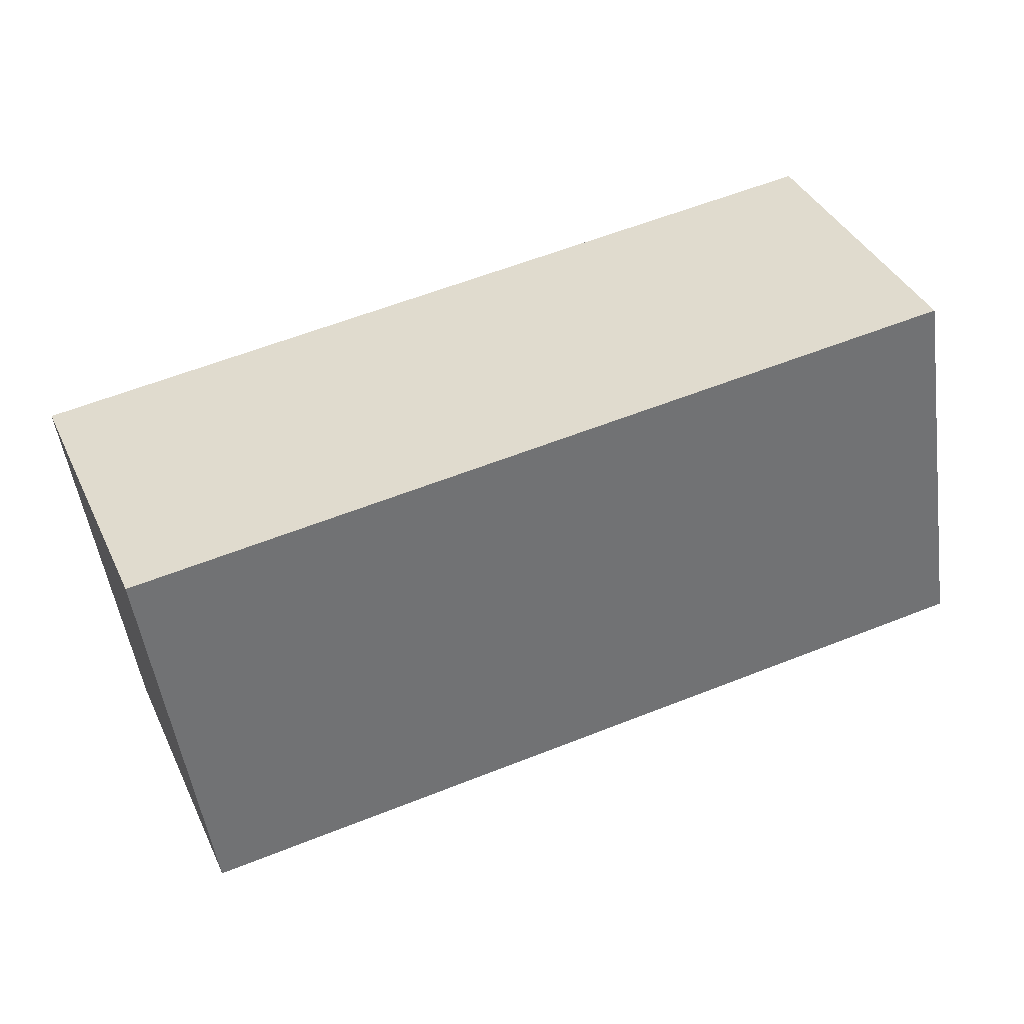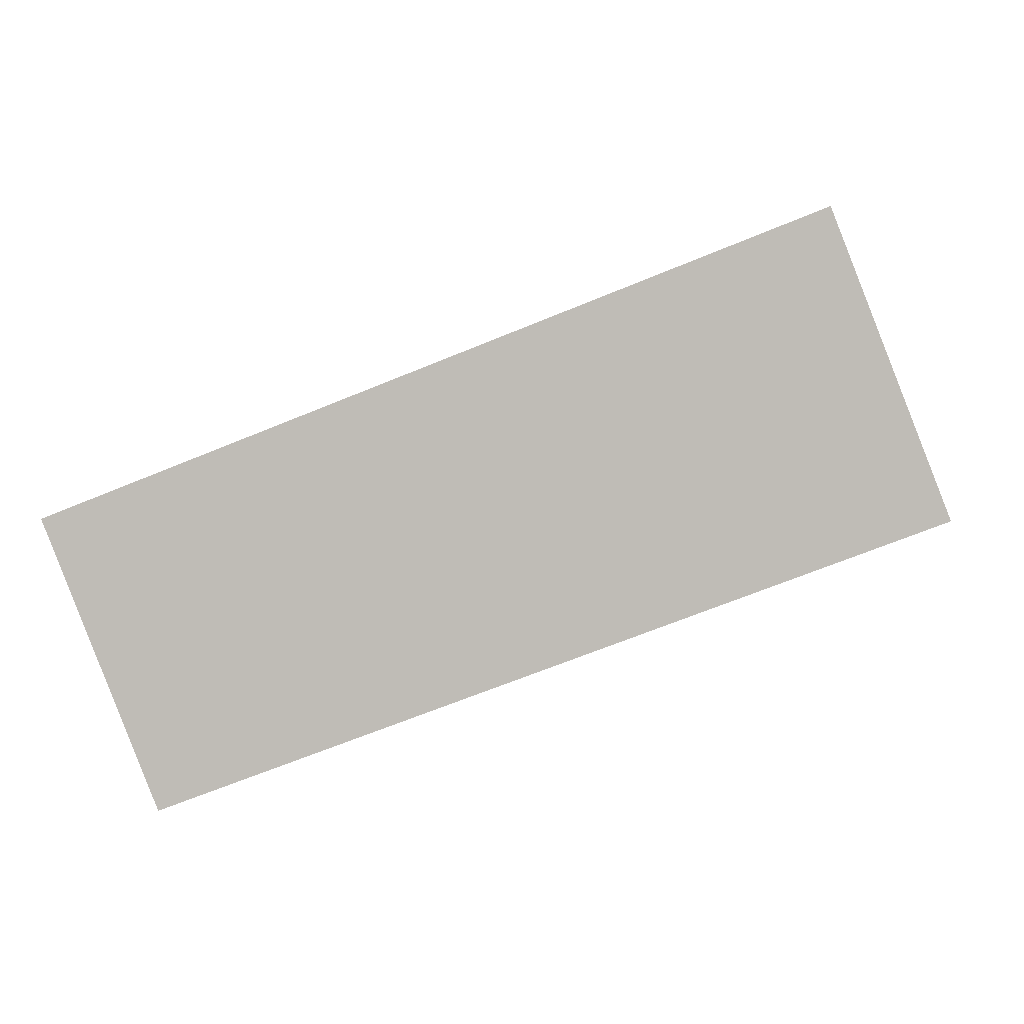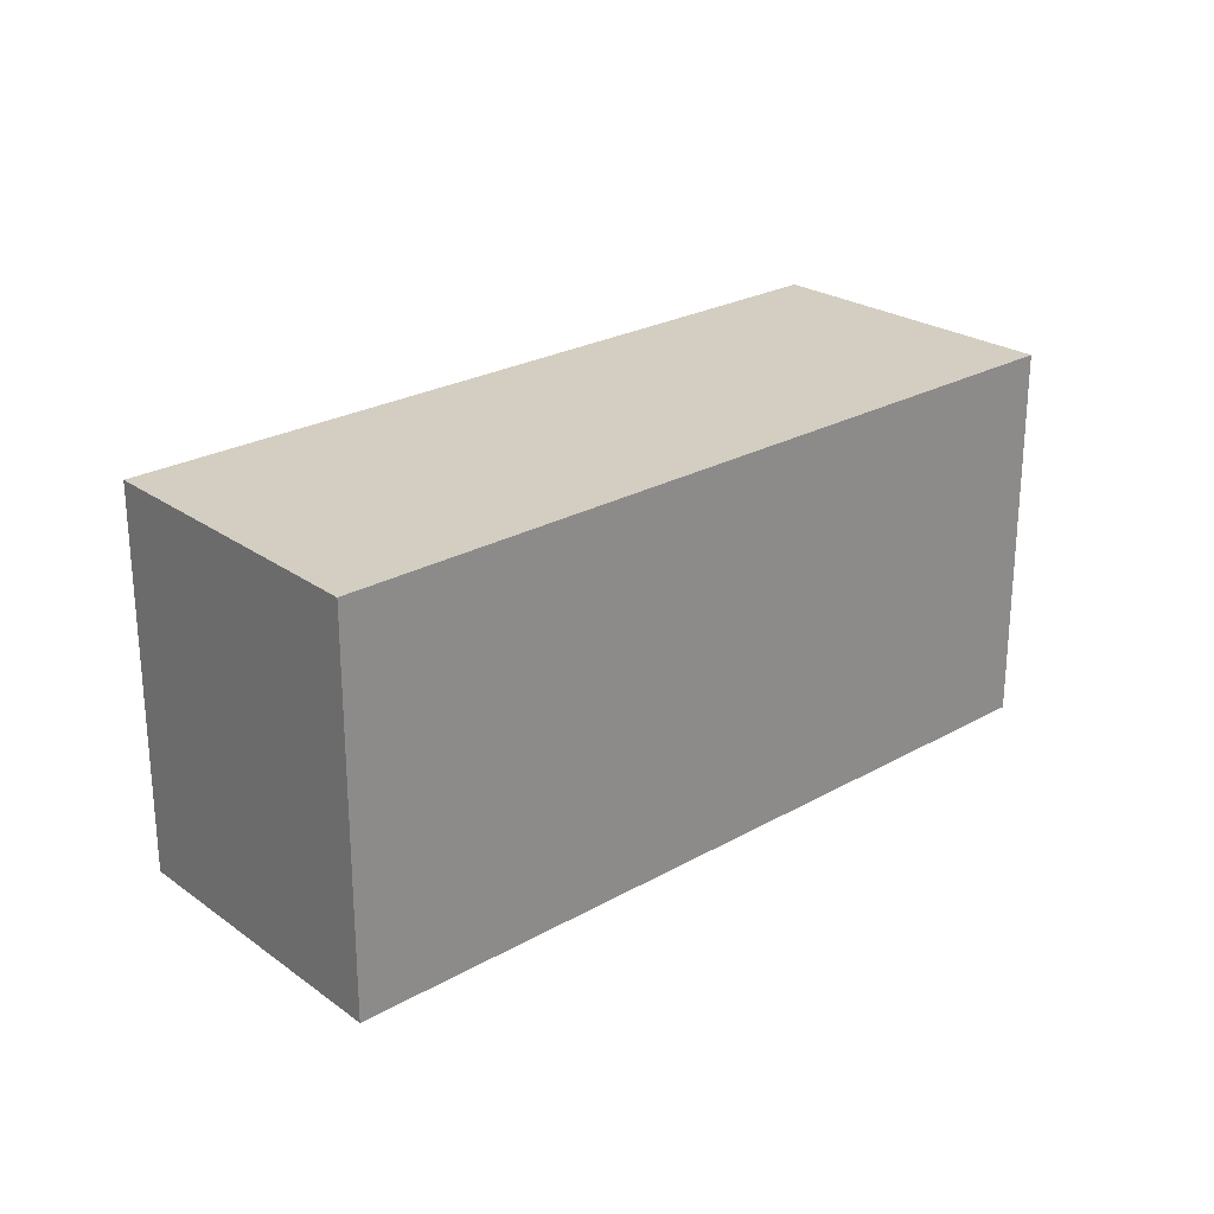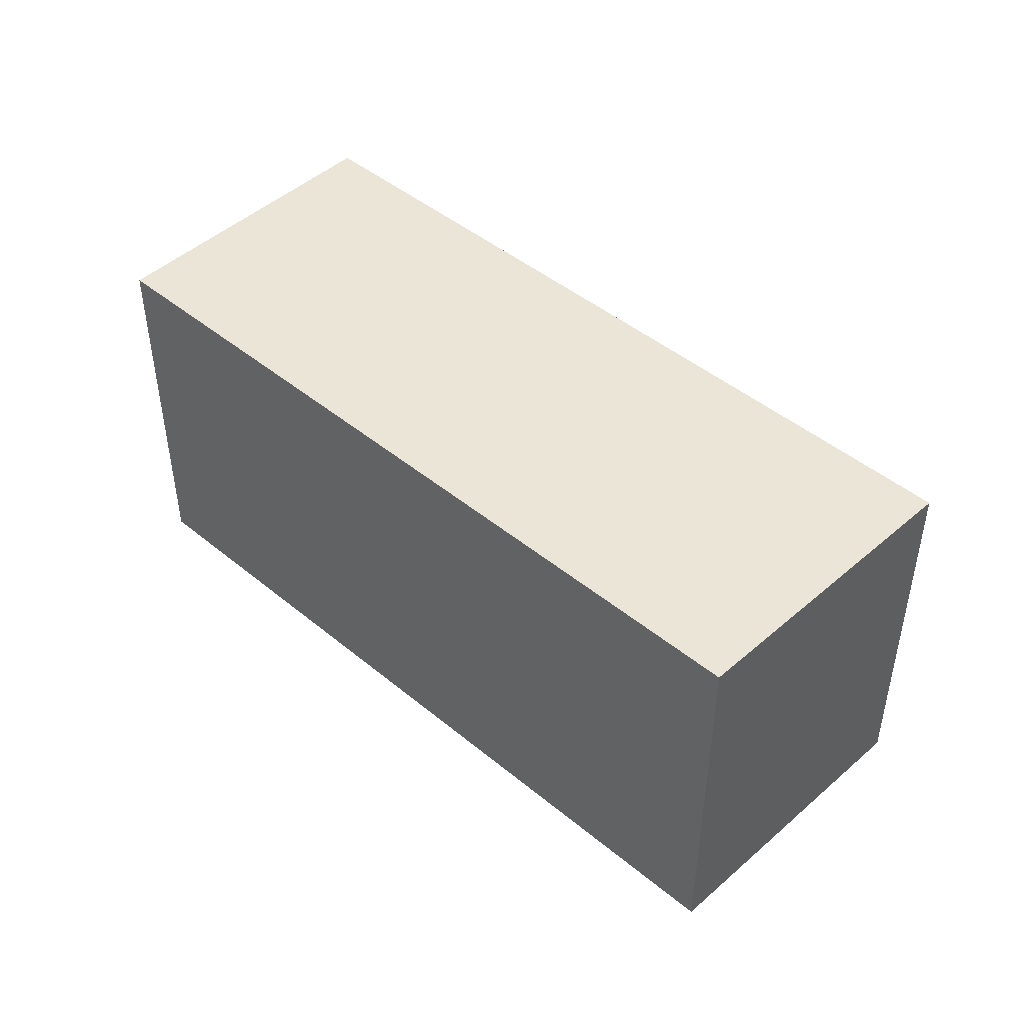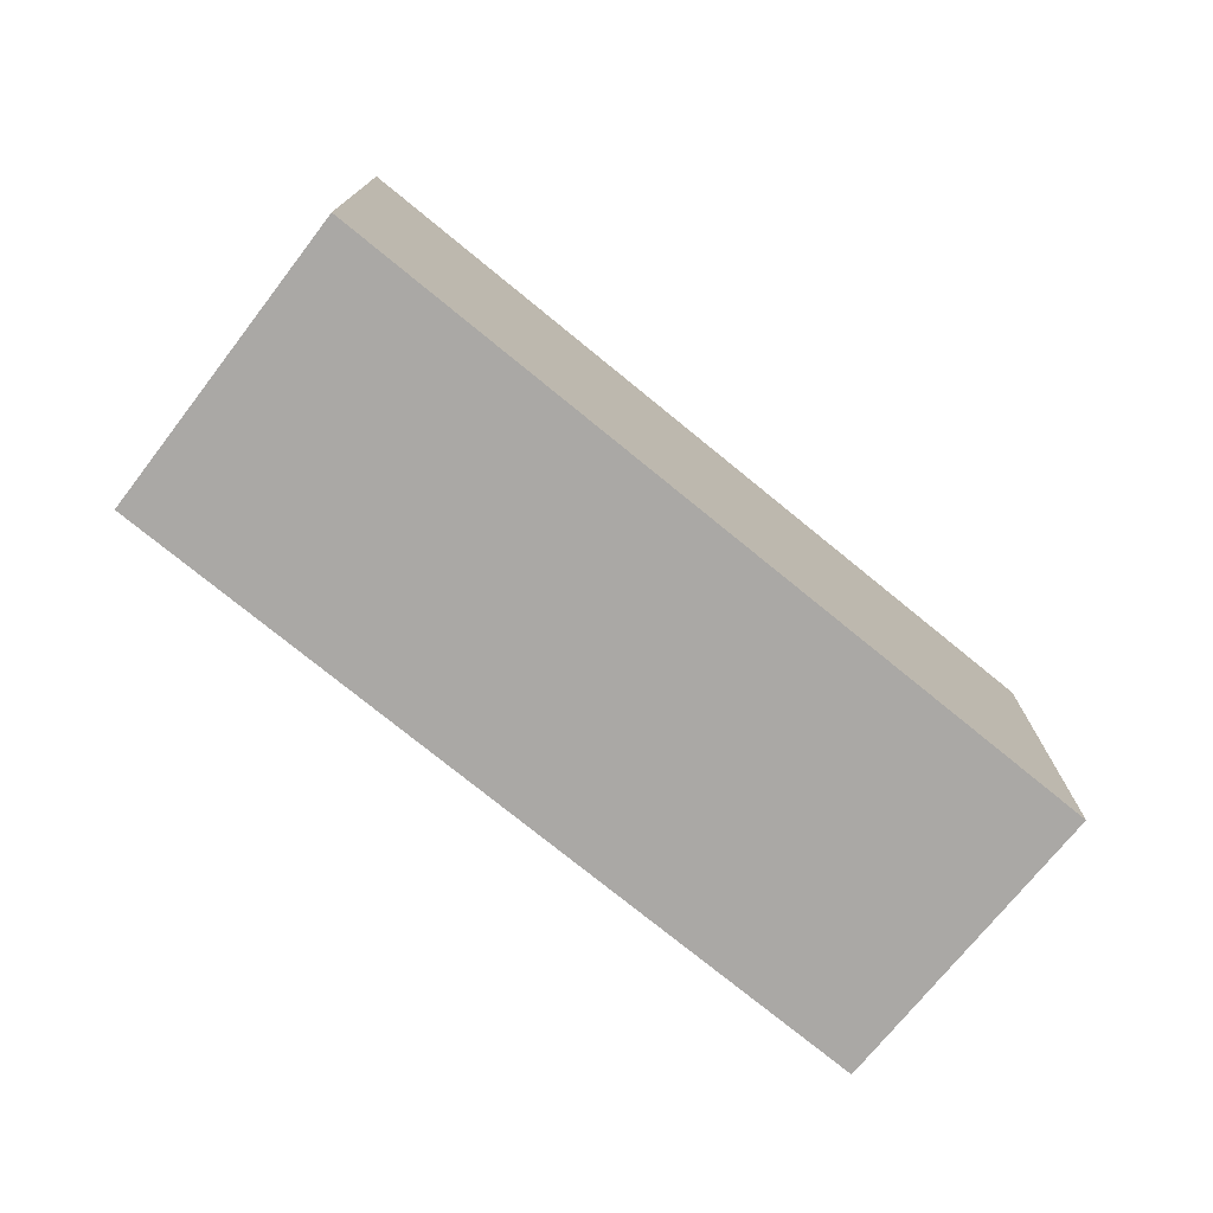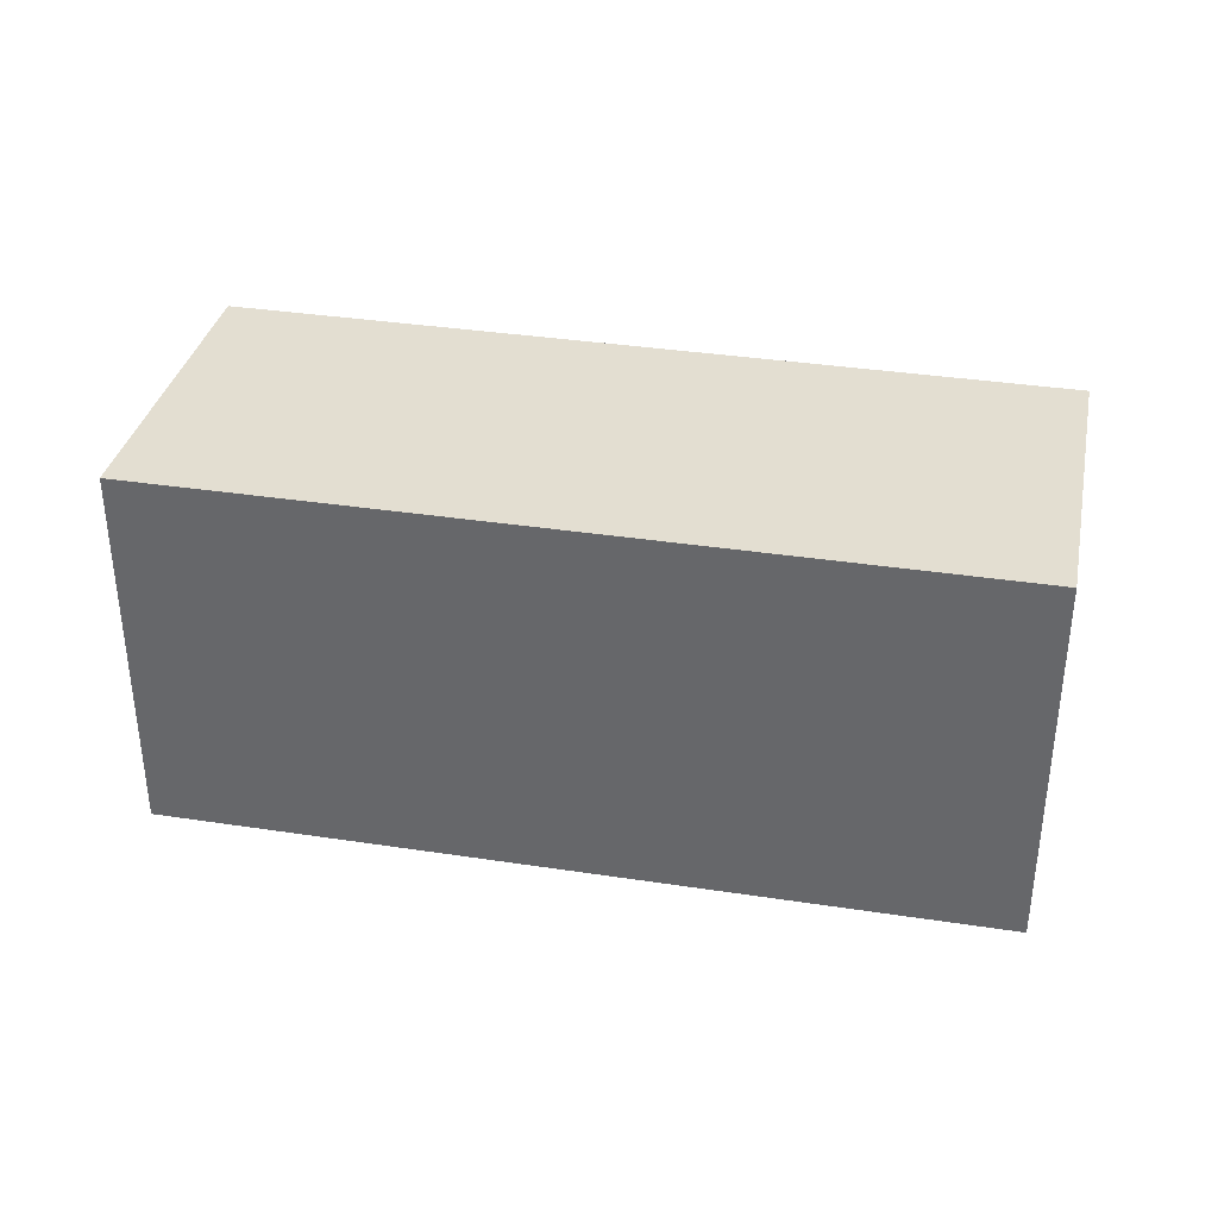
<metadata>
{"format":"obj","ext":"obj","renderer":"f3d","projection":"perspective","resolution":1024,"background":"white","views":[{"elev":-51.5,"azim":8.1,"up":"+Z"},{"elev":1.7,"azim":9.4,"up":"+Z"},{"elev":24.9,"azim":-63.4,"up":"+Y"},{"elev":45.8,"azim":-157.4,"up":"+Y"},{"elev":-75.2,"azim":-60.1,"up":"+Y"},{"elev":36.2,"azim":-9.6,"up":"+Y"}]}
</metadata>
<code>
v  0.648 2.062 -1.556
v  4.183 2.062 1.593
v  4.784 2.062 0.014
v  0 2.062 1.263e-16
v  4.784 -8.573e-19 0.014
v  0.648 9.528e-17 -1.556
v  0 0 0
v  4.183 -9.754e-17 1.593
g defaultobject
f 1 2 3
f 2 1 4
f 5 1 3
f 1 5 6
f 6 4 1
f 4 6 7
f 7 2 4
f 2 7 8
f 8 3 2
f 3 8 5
f 8 6 5
f 6 8 7

</code>
